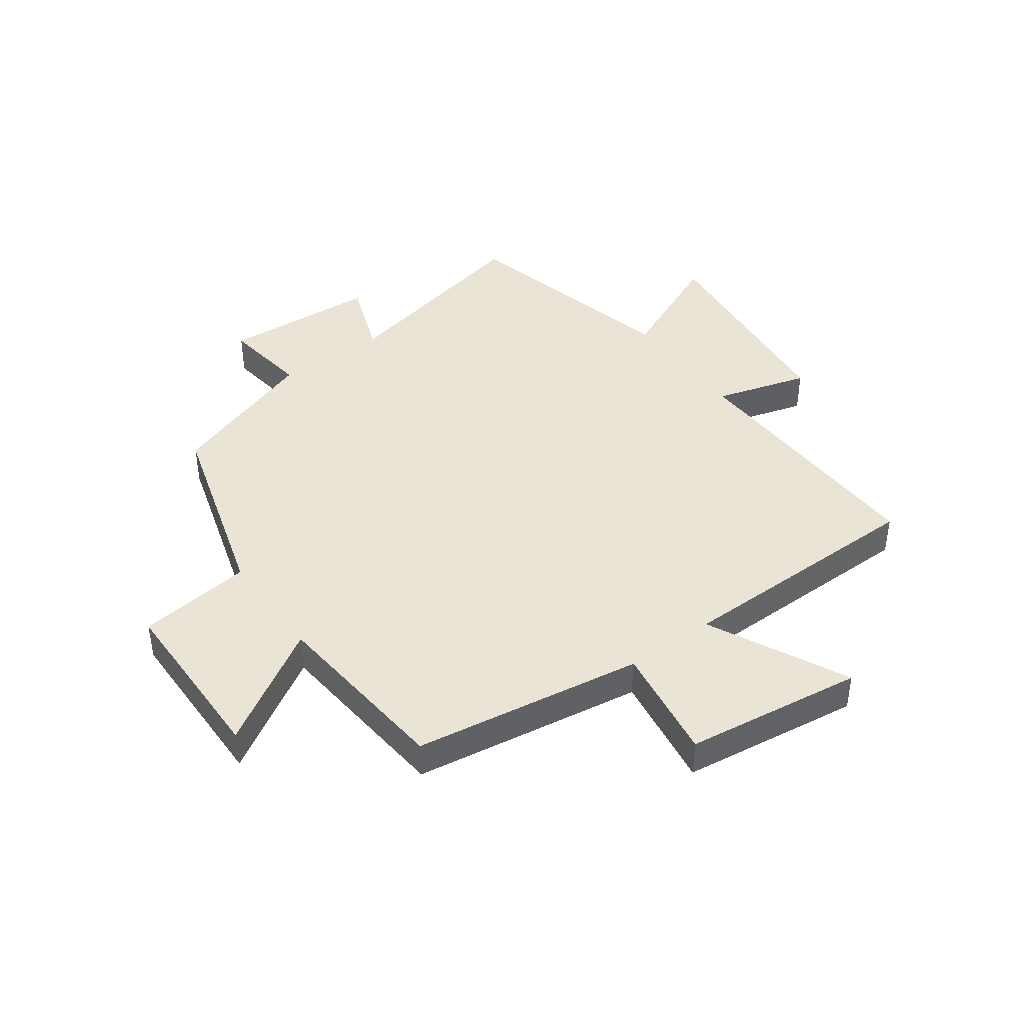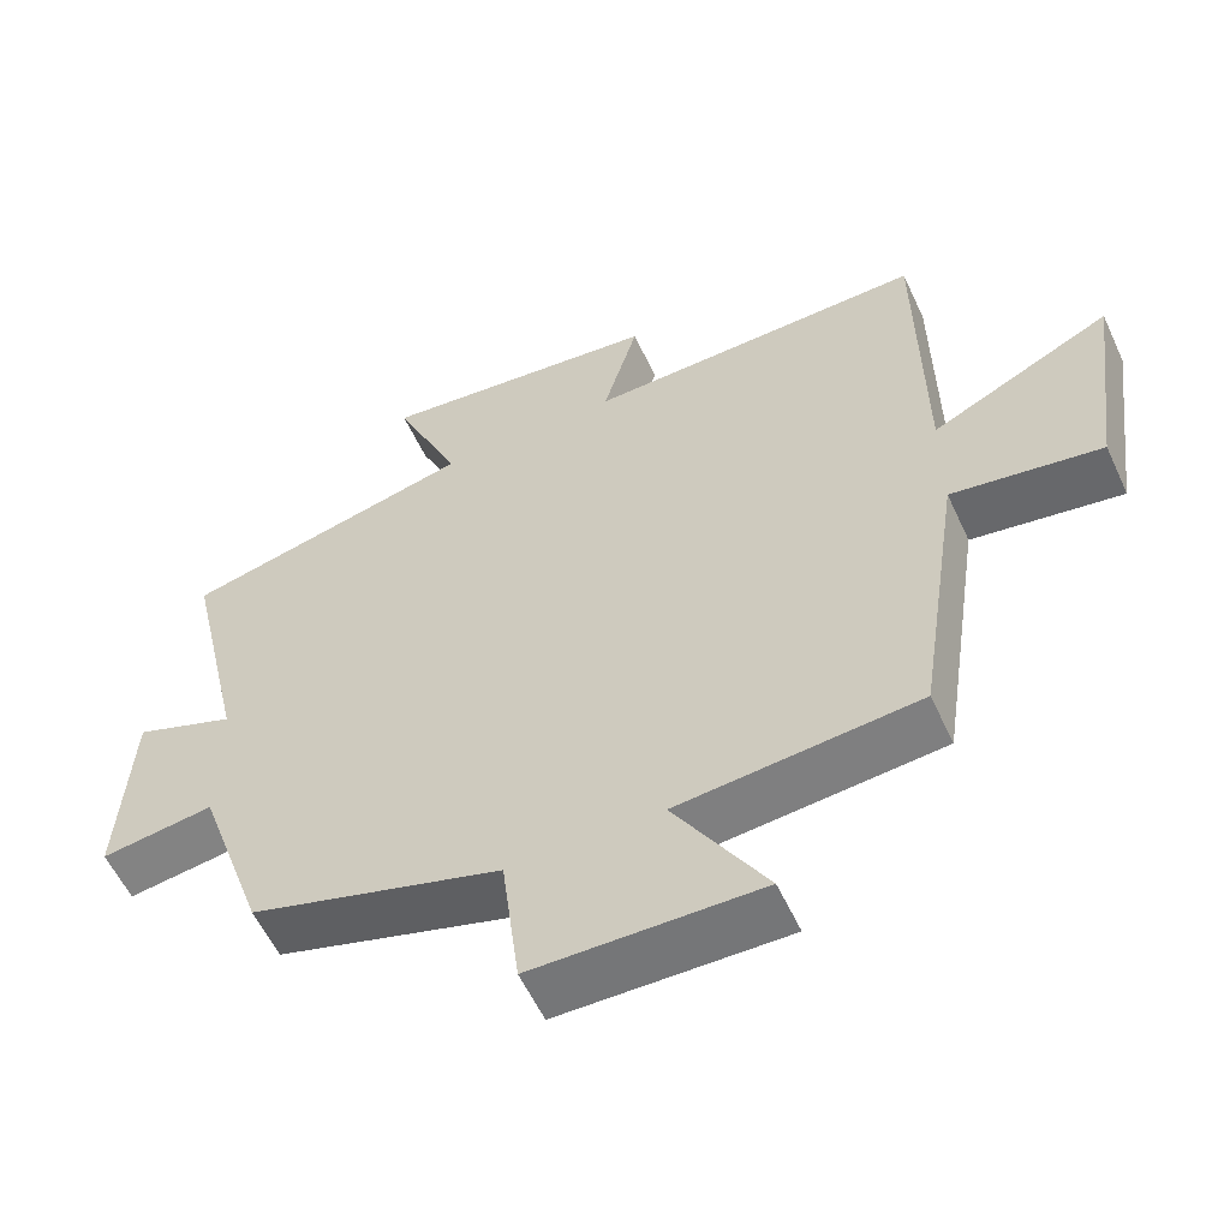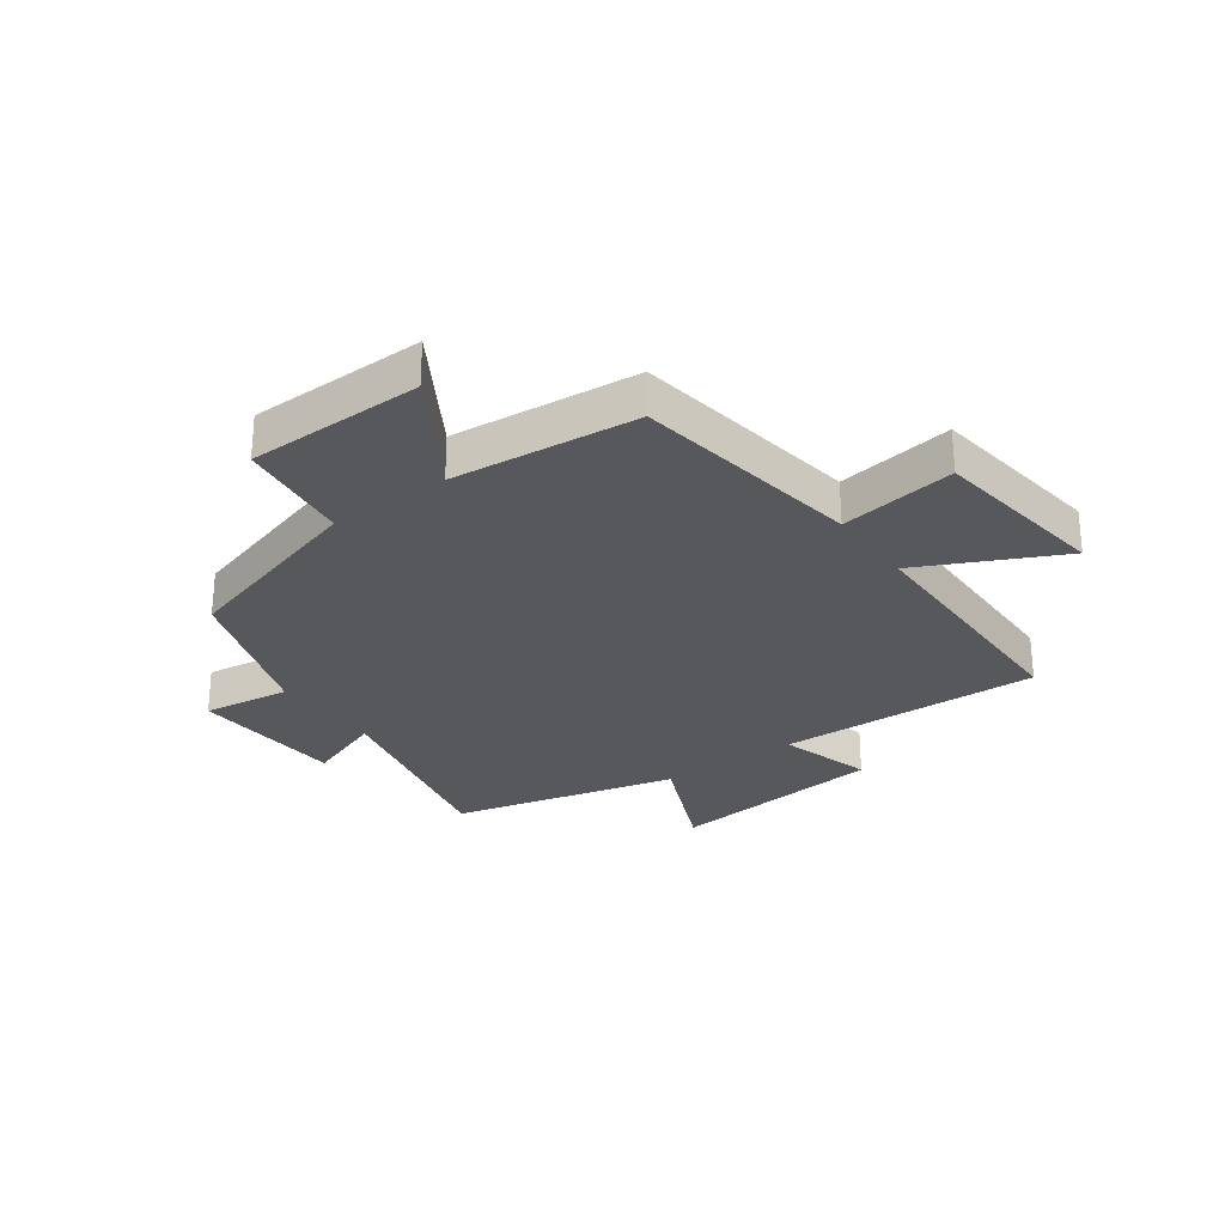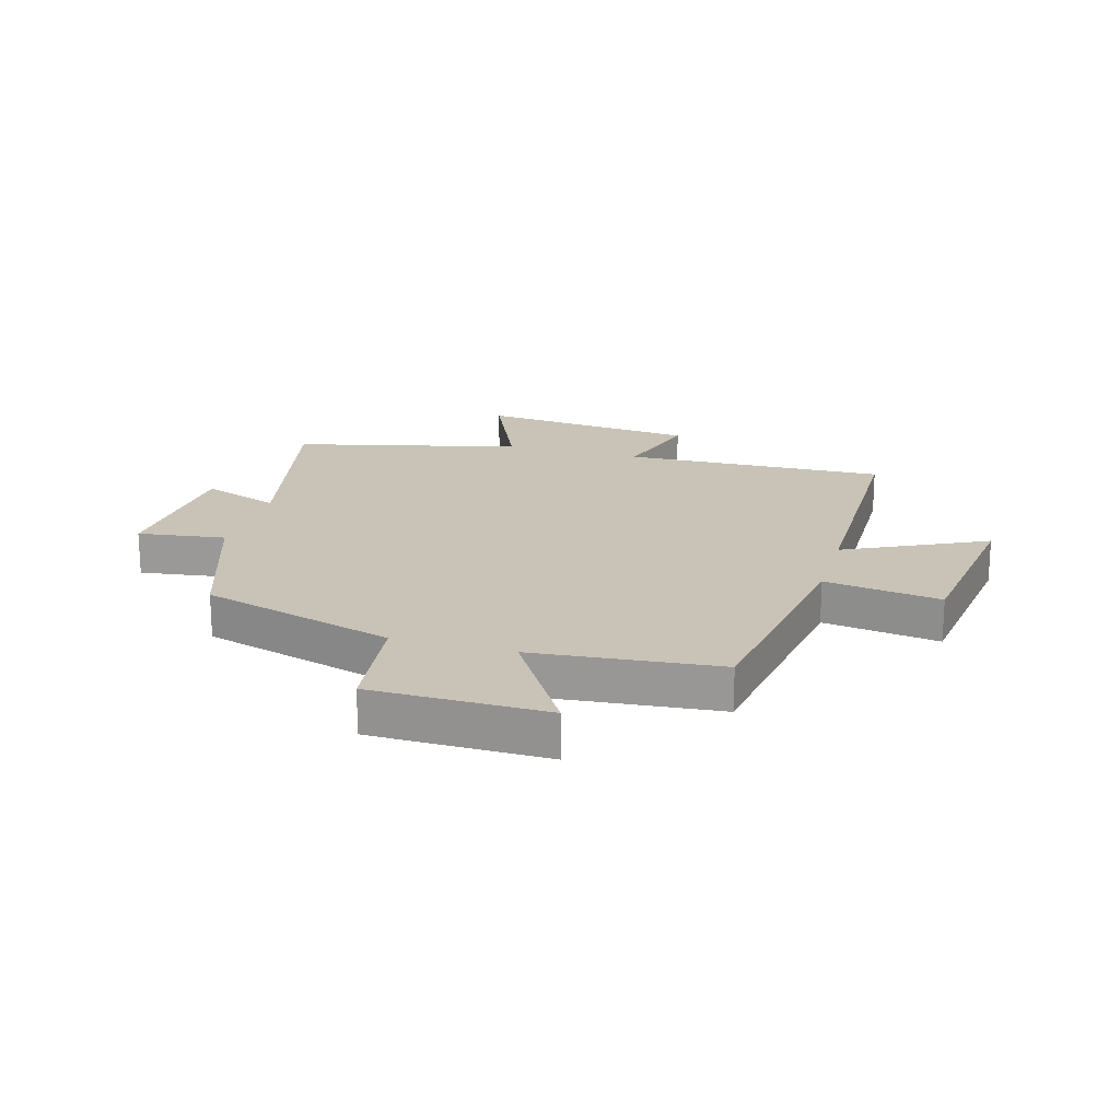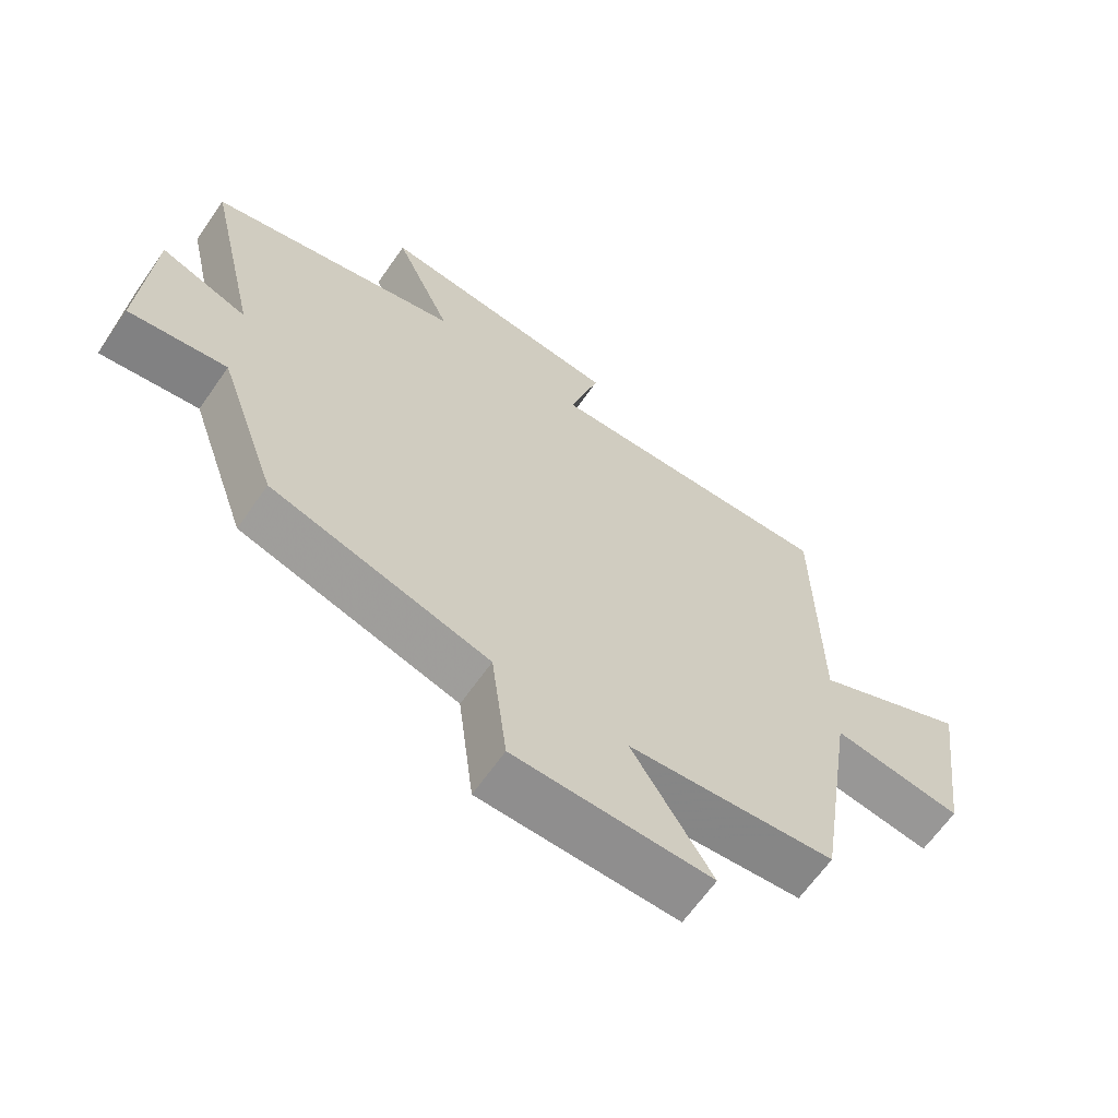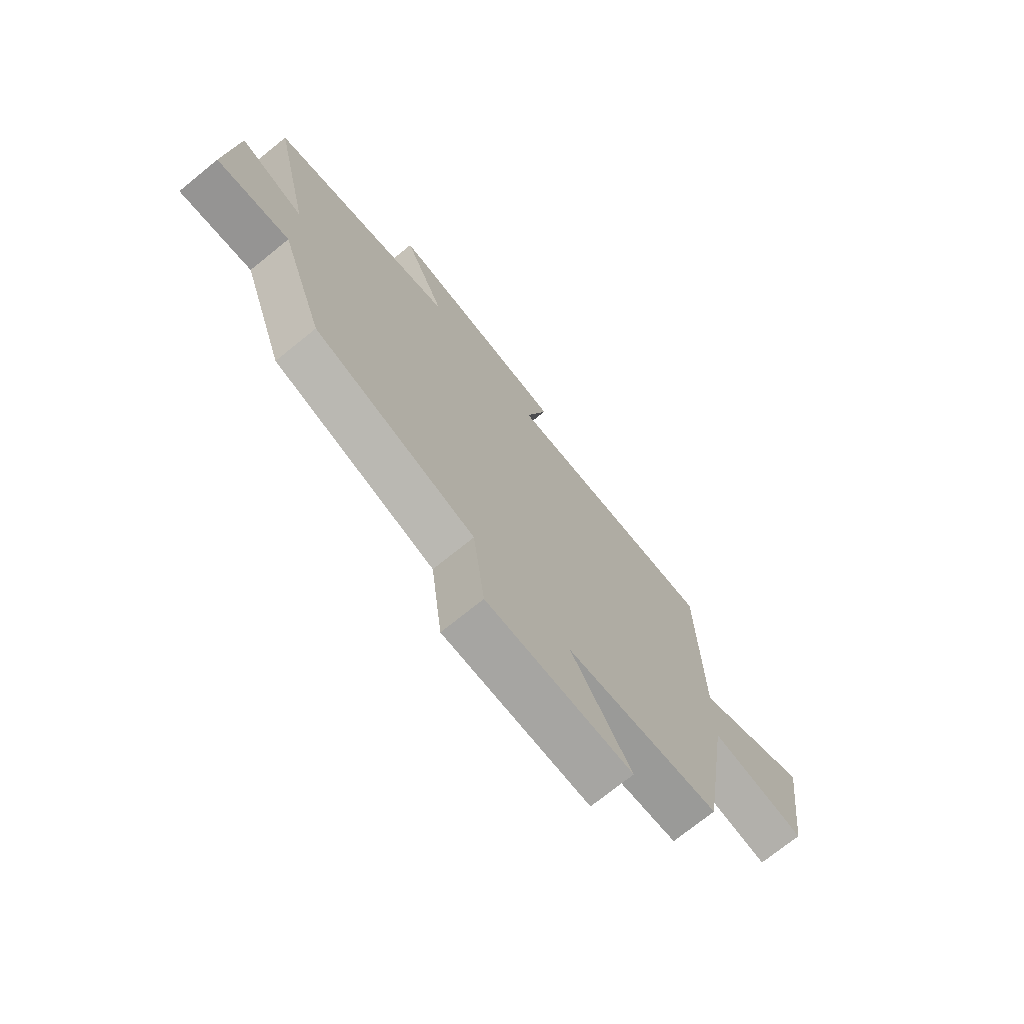
<metadata>
{"format":"obj","ext":"obj","renderer":"f3d","projection":"perspective","resolution":1024,"background":"white","views":[{"elev":42.5,"azim":-125.9,"up":"+Y"},{"elev":-57.2,"azim":-155.3,"up":"+Z"},{"elev":-28.0,"azim":-144.1,"up":"+Y"},{"elev":19.5,"azim":-164.0,"up":"+Y"},{"elev":-64.7,"azim":145.1,"up":"+Z"},{"elev":-73.1,"azim":129.0,"up":"+Z"}]}
</metadata>
<code>
v 0.58 0.07 0.406
v 0.5 0.07 0.052
v 0.633 0.07 0.101
v 0.649 0.07 -0.163
v 0.5 0.07 -0.142
v 0.41 0.07 -0.402
v 0.078 0.07 -0.5
v 0.054 0.07 -0.695
v -0.246 0.07 -0.699
v -0.124 0.07 -0.5
v -0.441 0.07 -0.47
v -0.5 0.07 -0.078
v -0.698 0.07 -0.108
v -0.738 0.07 0.196
v -0.5 0.07 0.08
v -0.495 0.07 0.514
v -0.046 0.07 0.5
v -0.092 0.07 0.659
v 0.282 0.07 0.699
v 0.194 0.07 0.5
v 0.58 0 0.406
v 0.5 0 0.052
v 0.633 0 0.101
v 0.649 0 -0.163
v 0.5 0 -0.142
v 0.41 0 -0.402
v 0.078 0 -0.5
v 0.054 0 -0.695
v -0.246 0 -0.699
v -0.124 0 -0.5
v -0.441 0 -0.47
v -0.5 0 -0.078
v -0.698 0 -0.108
v -0.738 0 0.196
v -0.5 0 0.08
v -0.495 0 0.514
v -0.046 0 0.5
v -0.092 0 0.659
v 0.282 0 0.699
v 0.194 0 0.5
f 17 18 19 20
f 17 20 1 2
f 15 16 17 2
f 12 13 14 15
f 10 11 12 15
f 10 15 2
f 7 8 9 10
f 5 6 7 10
f 5 10 2 3
f 3 4 5
f 40 39 38 37
f 22 21 40 37
f 22 37 36 35
f 35 34 33 32
f 35 32 31 30
f 22 35 30
f 30 29 28 27
f 30 27 26 25
f 23 22 30 25
f 25 24 23
f 1 21 22 2
f 2 22 23 3
f 3 23 24 4
f 4 24 25 5
f 5 25 26 6
f 6 26 27 7
f 7 27 28 8
f 8 28 29 9
f 9 29 30 10
f 10 30 31 11
f 11 31 32 12
f 12 32 33 13
f 13 33 34 14
f 14 34 35 15
f 15 35 36 16
f 16 36 37 17
f 17 37 38 18
f 18 38 39 19
f 19 39 40 20
f 20 40 21 1

</code>
